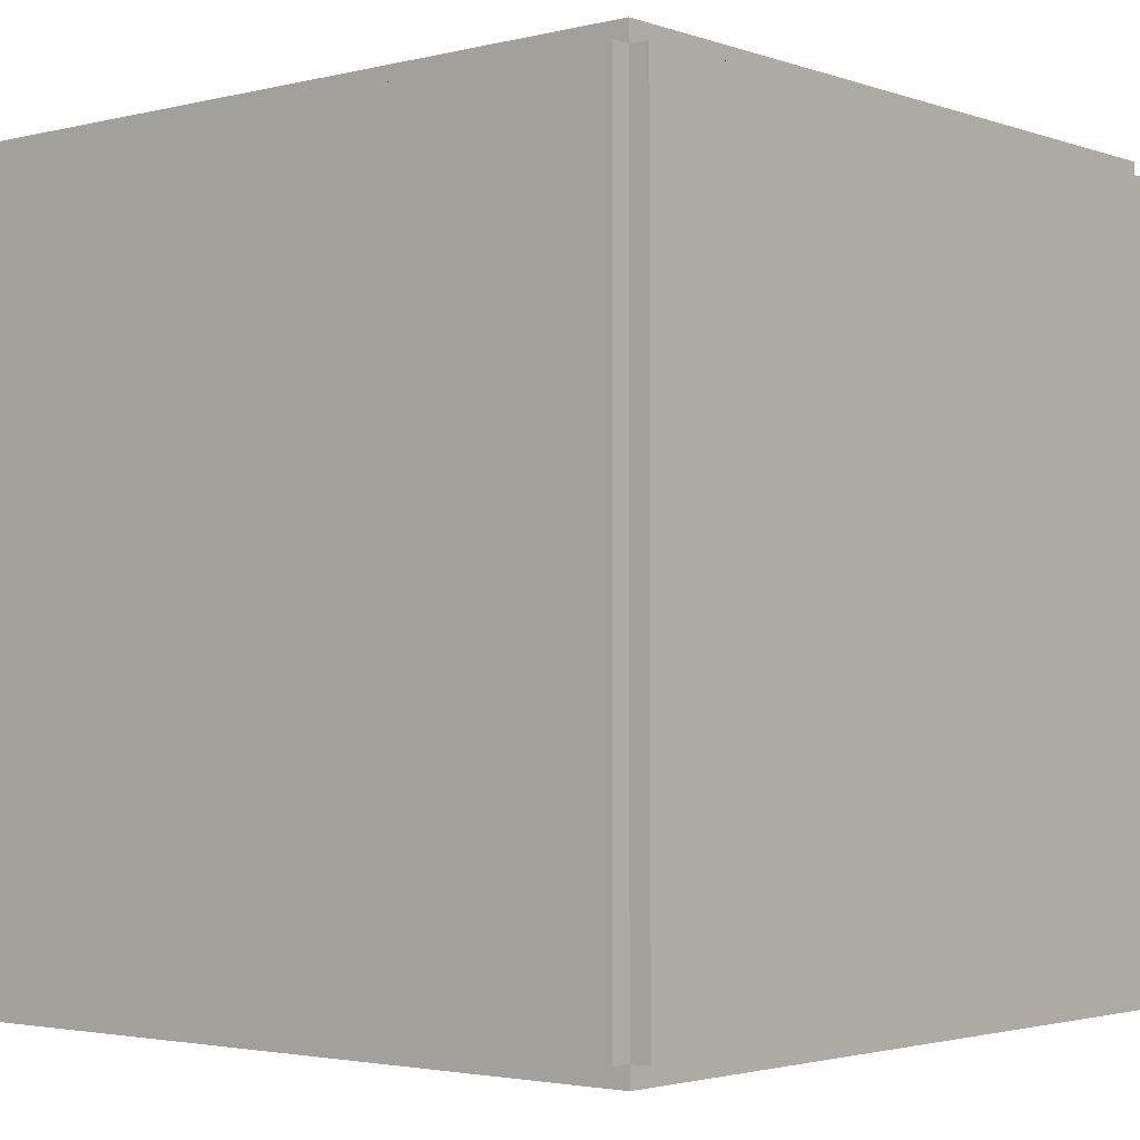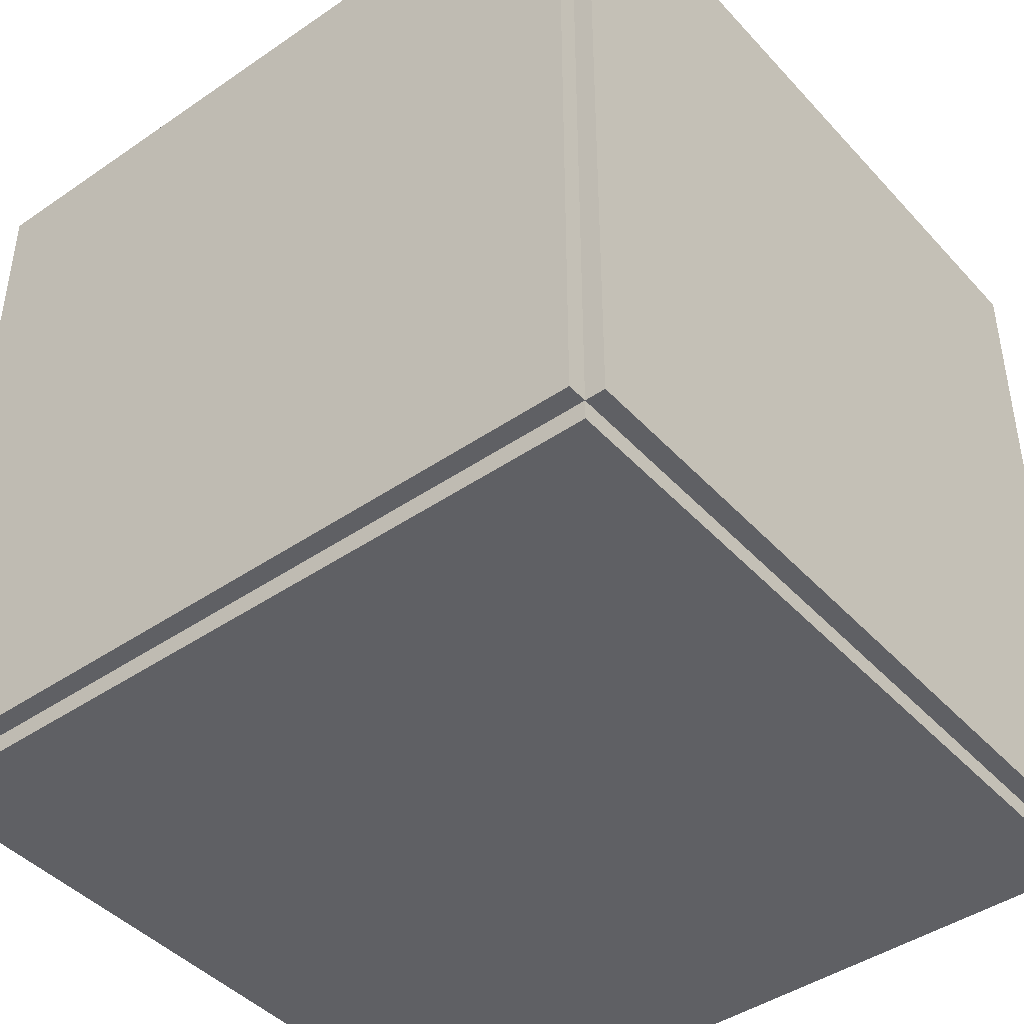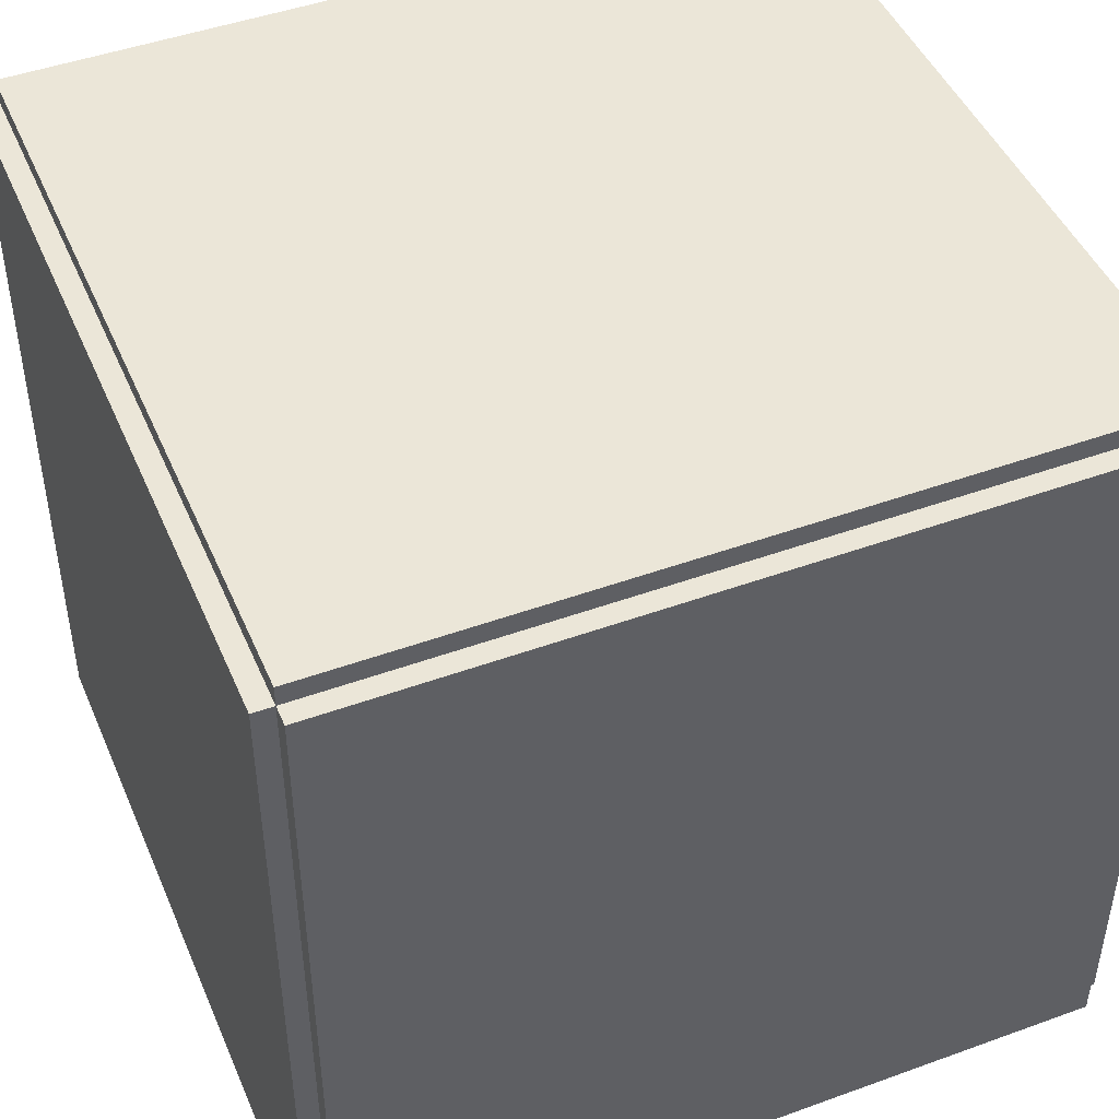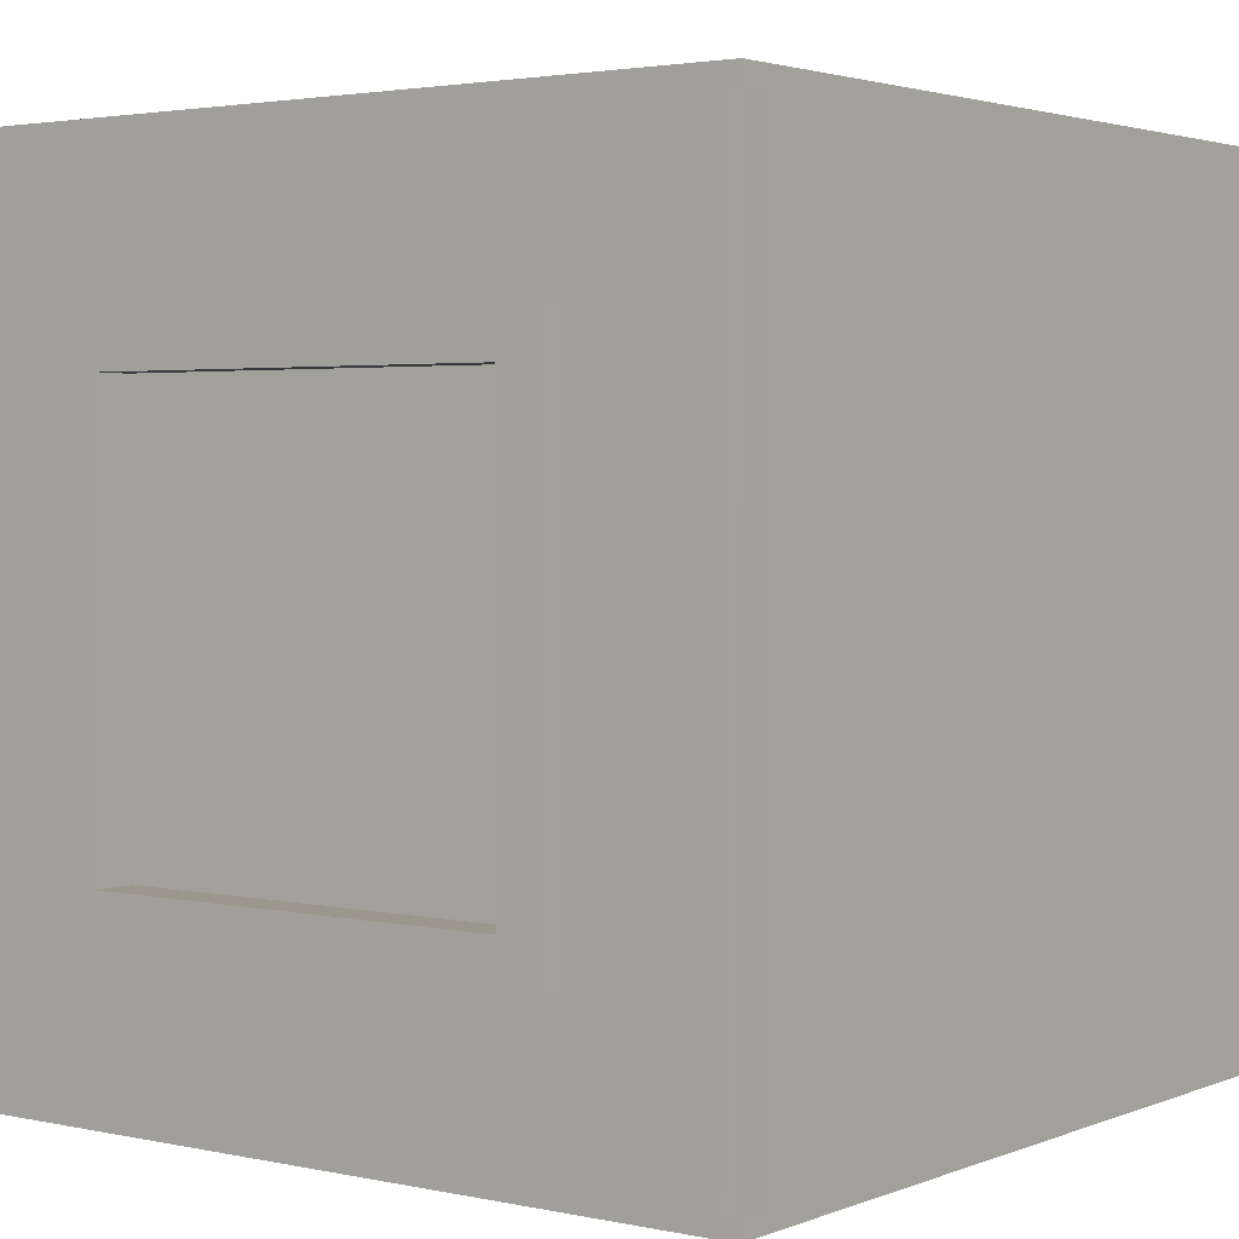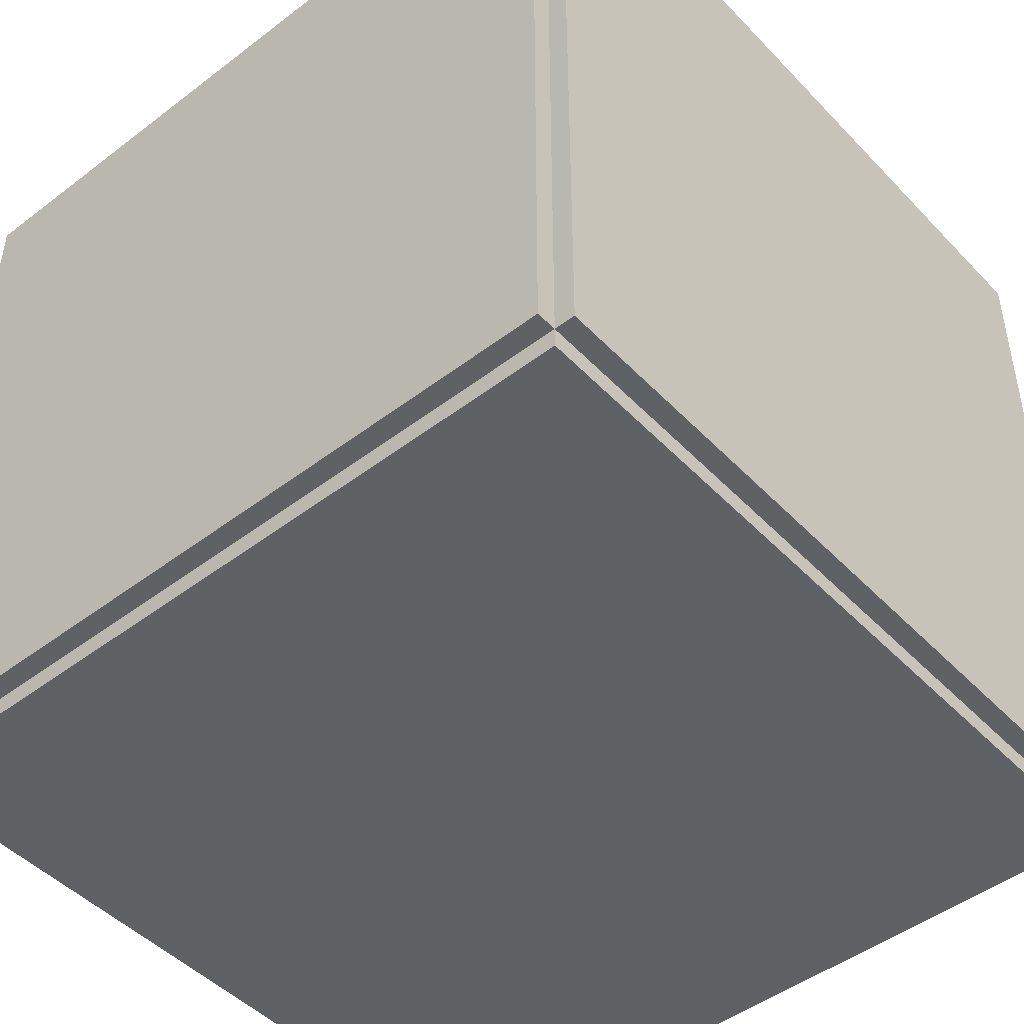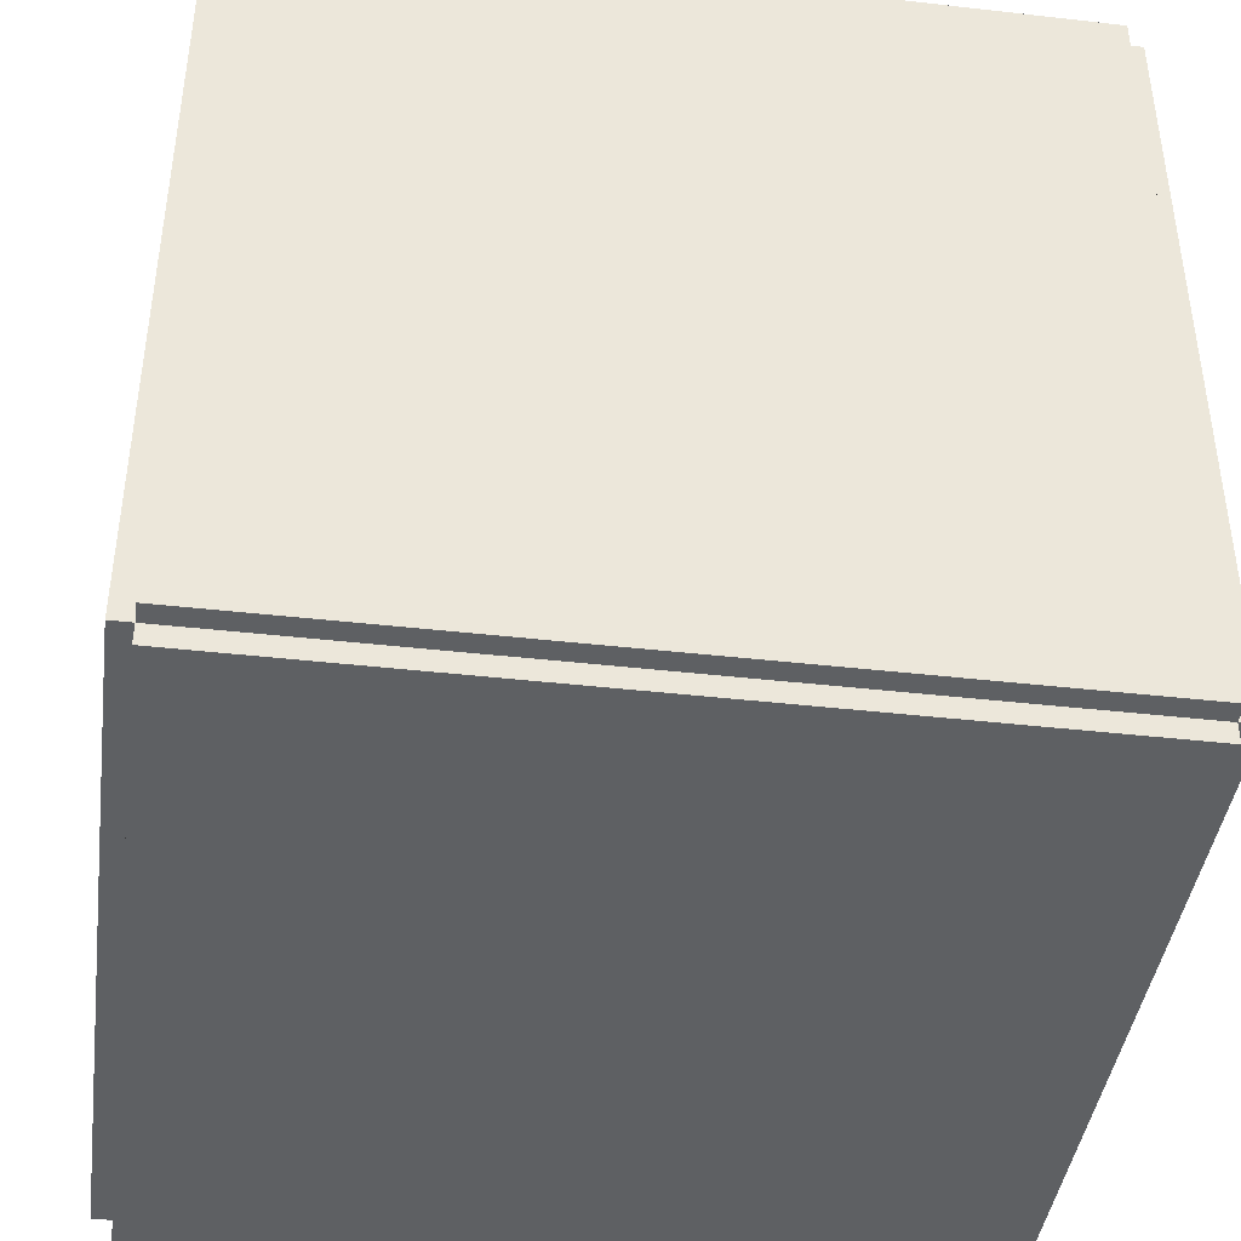
<metadata>
{"format":"obj","ext":"obj","renderer":"f3d","projection":"perspective","resolution":1024,"background":"white","views":[{"elev":-2.7,"azim":-139.7,"up":"+Y"},{"elev":-43.7,"azim":-51.1,"up":"+Y"},{"elev":46.4,"azim":-22.5,"up":"+Z"},{"elev":2.7,"azim":-143.1,"up":"+Z"},{"elev":-47.2,"azim":40.8,"up":"+Z"},{"elev":-42.2,"azim":-97.8,"up":"+Y"}]}
</metadata>
<code>
g blaa skraldespand
v -20 1 19
v -20 1 -19
v -20 39 19
v -20 39 -19
v -19 0 19
v -19 0 -19
v -19 1 20
v -19 1 19
v -19 1 -19
v -19 1 -20
v -19 39 20
v -19 39 19
v -19 39 -19
v -19 39 -20
v -19 40 19
v -19 40 -19
v -12 40 12
v -12 40 -12
v -12 41 12
v -12 41 -12
v 10 39 10
v 10 39 -10
v 10 41 10
v 10 41 -10
v 18 2 18
v 18 2 -18
v 18 39 18
v 18 39 -18
v -18 2 18
v -18 2 -18
v -18 39 18
v -18 39 -18
v -10 39 10
v -10 39 -10
v -10 41 10
v -10 41 -10
v 12 40 12
v 12 40 -12
v 12 41 12
v 12 41 -12
v 19 0 19
v 19 0 -19
v 19 1 20
v 19 1 19
v 19 1 -19
v 19 1 -20
v 19 39 20
v 19 39 19
v 19 39 -19
v 19 39 -20
v 19 40 19
v 19 40 -19
v 20 1 19
v 20 1 -19
v 20 8 -2
v 20 8 -3
v 20 9 -1
v 20 9 -2
v 20 10 -0
v 20 10 -1
v 20 11 1
v 20 11 -0
v 20 11 -3
v 20 11 -9
v 20 12 2
v 20 12 1
v 20 12 -9
v 20 12 -10
v 20 13 7
v 20 13 4
v 20 13 3
v 20 13 2
v 20 13 -10
v 20 13 -11
v 20 14 8
v 20 14 7
v 20 14 5
v 20 14 4
v 20 15 9
v 20 15 8
v 20 15 6
v 20 15 5
v 20 15 3
v 20 15 2
v 20 15 -3
v 20 15 -8
v 20 16 10
v 20 16 9
v 20 16 7
v 20 16 6
v 20 16 2
v 20 16 1
v 20 16 -8
v 20 16 -9
v 20 17 11
v 20 17 10
v 20 17 1
v 20 17 -0
v 20 18 -0
v 20 18 -1
v 20 19 -1
v 20 19 -2
v 20 20 4
v 20 20 3
v 20 20 -2
v 20 20 -3
v 20 21 5
v 20 21 4
v 20 21 -9
v 20 21 -10
v 20 22 6
v 20 22 5
v 20 22 -10
v 20 22 -11
v 20 23 7
v 20 23 6
v 20 23 -2
v 20 23 -11
v 20 24 11
v 20 24 10
v 20 24 -2
v 20 24 -3
v 20 25 10
v 20 25 9
v 20 25 -3
v 20 25 -4
v 20 26 10
v 20 26 9
v 20 26 -4
v 20 26 -5
v 20 27 11
v 20 27 10
v 20 27 -3
v 20 27 -5
v 20 28 12
v 20 28 11
v 20 28 -2
v 20 28 -3
v 20 29 12
v 20 29 3
v 20 29 -2
v 20 29 -7
v 20 29 -8
v 20 30 3
v 20 30 2
v 20 30 -6
v 20 30 -7
v 20 30 -8
v 20 30 -9
v 20 31 2
v 20 31 -0
v 20 31 -5
v 20 31 -6
v 20 31 -9
v 20 31 -10
v 20 32 -0
v 20 32 -5
v 20 32 -10
v 20 32 -11
v 20 39 19
v 20 39 -19
v -19 1 20
v -19 39 20
v 19 1 20
v 19 39 20
v -20 1 19
v -20 39 19
v -19 0 19
v -19 1 19
v -19 39 19
v -19 40 19
v 19 0 19
v 19 1 19
v 19 39 19
v 19 40 19
v 20 1 19
v 20 39 19
v -12 40 12
v -12 41 12
v 12 40 12
v 12 41 12
v -10 39 -10
v -10 41 -10
v 10 39 -10
v 10 41 -10
v -18 2 -18
v -18 39 -18
v 18 2 -18
v 18 39 -18
v -18 2 18
v -18 39 18
v 18 2 18
v 18 39 18
v -10 39 10
v -10 41 10
v 10 39 10
v 10 41 10
v -12 40 -12
v -12 41 -12
v 12 40 -12
v 12 41 -12
v -20 1 -19
v -20 39 -19
v -19 0 -19
v -19 1 -19
v -19 39 -19
v -19 40 -19
v 19 0 -19
v 19 1 -19
v 19 39 -19
v 19 40 -19
v 20 1 -19
v 20 39 -19
v -19 1 -20
v -19 39 -20
v 19 1 -20
v 19 39 -20
v -19 0 19
v 19 0 19
v -19 0 -19
v 19 0 -19
v -19 1 20
v 19 1 20
v -20 1 19
v -19 1 19
v 19 1 19
v 20 1 19
v -20 1 -19
v -19 1 -19
v 19 1 -19
v 20 1 -19
v -19 1 -20
v 19 1 -20
v -18 39 18
v 18 39 18
v -10 39 10
v 10 39 10
v -10 39 -10
v 10 39 -10
v -18 39 -18
v 18 39 -18
v -18 2 18
v 18 2 18
v -18 2 -18
v 18 2 -18
v -19 39 20
v 19 39 20
v -20 39 19
v -19 39 19
v 19 39 19
v 20 39 19
v -20 39 -19
v -19 39 -19
v 19 39 -19
v 20 39 -19
v -19 39 -20
v 19 39 -20
v -19 40 19
v 19 40 19
v -12 40 12
v 12 40 12
v -12 40 -12
v 12 40 -12
v -19 40 -19
v 19 40 -19
v -12 41 12
v 12 41 12
v -11 41 11
v -10 41 11
v 10 41 11
v 11 41 11
v -11 41 10
v -10 41 10
v 10 41 10
v 11 41 10
v -11 41 -10
v -10 41 -10
v 10 41 -10
v 11 41 -10
v -11 41 -11
v -10 41 -11
v 10 41 -11
v 11 41 -11
v -12 41 -12
v 12 41 -12
f 3 2 1
f 4 2 3
f 8 6 5
f 9 6 8
f 11 8 7
f 12 8 11
f 13 10 9
f 14 10 13
f 15 13 12
f 16 13 15
f 19 18 17
f 20 18 19
f 23 22 21
f 24 22 23
f 27 26 25
f 28 26 27
f 29 30 31
f 31 30 32
f 33 34 35
f 35 34 36
f 37 38 39
f 39 38 40
f 41 42 44
f 44 42 45
f 43 44 47
f 47 44 48
f 45 46 49
f 49 46 50
f 48 49 51
f 51 49 52
f 53 54 55
f 55 54 56
f 53 55 57
f 55 56 58
f 57 55 58
f 53 57 59
f 57 58 60
f 59 57 60
f 53 59 61
f 59 60 62
f 61 59 62
f 56 54 63
f 62 60 63
f 58 56 63
f 60 58 63
f 63 54 64
f 53 61 65
f 61 62 66
f 65 61 66
f 62 63 66
f 63 64 66
f 64 54 67
f 66 64 67
f 67 54 68
f 53 65 69
f 69 65 70
f 70 65 71
f 65 66 72
f 71 65 72
f 66 67 72
f 67 68 72
f 68 54 73
f 72 68 73
f 73 54 74
f 53 69 75
f 69 70 76
f 75 69 76
f 76 70 77
f 70 71 78
f 77 70 78
f 53 75 79
f 76 77 80
f 79 75 80
f 75 76 80
f 80 77 81
f 77 78 82
f 81 77 82
f 71 72 83
f 82 78 83
f 78 71 83
f 72 73 83
f 73 74 83
f 83 74 84
f 84 74 85
f 85 74 86
f 53 79 87
f 79 80 88
f 87 79 88
f 80 81 88
f 88 81 89
f 81 82 90
f 89 81 90
f 82 83 90
f 83 84 90
f 84 85 91
f 90 84 91
f 91 85 92
f 86 74 93
f 85 86 93
f 93 74 94
f 53 87 95
f 88 89 96
f 95 87 96
f 87 88 96
f 92 85 97
f 91 92 97
f 89 90 97
f 90 91 97
f 97 85 98
f 97 98 99
f 98 85 99
f 99 85 100
f 99 100 101
f 100 85 101
f 101 85 102
f 89 97 103
f 97 99 103
f 101 102 103
f 99 101 103
f 103 102 104
f 102 85 105
f 104 102 105
f 93 94 106
f 105 85 106
f 85 93 106
f 89 103 107
f 103 104 108
f 107 103 108
f 94 74 109
f 104 105 109
f 106 94 109
f 105 106 109
f 109 74 110
f 89 107 111
f 107 108 112
f 111 107 112
f 110 74 113
f 109 110 113
f 74 54 114
f 113 74 114
f 96 89 115
f 95 96 115
f 89 111 115
f 111 112 116
f 115 111 116
f 109 113 117
f 113 114 117
f 104 109 117
f 114 54 118
f 117 114 118
f 53 95 119
f 115 116 119
f 95 115 119
f 119 116 120
f 104 117 121
f 117 118 121
f 121 118 122
f 120 116 123
f 119 120 123
f 123 116 124
f 122 118 125
f 121 122 125
f 125 118 126
f 123 124 127
f 119 123 127
f 124 116 128
f 127 124 128
f 126 118 129
f 125 126 129
f 129 118 130
f 119 127 131
f 53 119 131
f 127 128 132
f 131 127 132
f 129 130 133
f 121 125 133
f 125 129 133
f 130 118 134
f 133 130 134
f 53 131 135
f 131 132 136
f 135 131 136
f 121 133 137
f 104 121 137
f 133 134 138
f 137 133 138
f 135 136 139
f 53 135 139
f 136 132 140
f 139 136 140
f 108 104 140
f 104 137 140
f 116 112 140
f 128 116 140
f 112 108 140
f 132 128 140
f 137 138 141
f 140 137 141
f 134 118 142
f 141 138 142
f 138 134 142
f 142 118 143
f 139 140 144
f 140 141 144
f 141 142 144
f 144 142 145
f 145 142 146
f 142 143 147
f 146 142 147
f 143 118 148
f 147 143 148
f 148 118 149
f 145 146 150
f 144 145 150
f 150 146 151
f 151 146 152
f 146 147 153
f 152 146 153
f 148 149 153
f 147 148 153
f 149 118 154
f 153 149 154
f 154 118 155
f 151 152 156
f 150 151 156
f 152 153 157
f 156 152 157
f 154 155 157
f 153 154 157
f 155 118 158
f 157 155 158
f 118 54 159
f 158 118 159
f 157 158 160
f 53 139 160
f 158 159 160
f 144 150 160
f 139 144 160
f 150 156 160
f 156 157 160
f 159 54 161
f 160 159 161
f 164 163 162
f 165 163 164
f 169 167 166
f 170 167 169
f 172 169 168
f 173 169 172
f 174 171 170
f 175 171 174
f 176 174 173
f 177 174 176
f 180 179 178
f 181 179 180
f 184 183 182
f 185 183 184
f 188 187 186
f 189 187 188
f 190 191 192
f 192 191 193
f 194 195 196
f 196 195 197
f 198 199 200
f 200 199 201
f 202 203 205
f 205 203 206
f 204 205 208
f 208 205 209
f 206 207 210
f 210 207 211
f 209 210 212
f 212 210 213
f 214 215 216
f 216 215 217
f 220 219 218
f 221 219 220
f 225 223 222
f 226 223 225
f 228 225 224
f 229 225 228
f 230 227 226
f 231 227 230
f 232 230 229
f 233 230 232
f 236 235 234
f 237 235 236
f 238 236 234
f 239 235 237
f 240 238 234
f 240 239 238
f 241 235 239
f 241 239 240
f 242 243 244
f 244 243 245
f 246 247 249
f 249 247 250
f 248 249 252
f 252 249 253
f 250 251 254
f 254 251 255
f 253 254 256
f 256 254 257
f 258 259 260
f 260 259 261
f 258 260 262
f 261 259 263
f 258 262 264
f 262 263 264
f 263 259 265
f 264 263 265
f 266 267 268
f 268 267 269
f 269 267 270
f 270 267 271
f 266 268 272
f 268 269 272
f 269 270 273
f 272 269 273
f 270 271 274
f 273 270 274
f 271 267 275
f 274 271 275
f 272 273 276
f 266 272 276
f 276 273 277
f 274 275 278
f 275 267 279
f 278 275 279
f 276 277 280
f 266 276 280
f 277 278 281
f 280 277 281
f 278 279 282
f 281 278 282
f 279 267 283
f 282 279 283
f 266 280 284
f 281 282 284
f 282 283 284
f 280 281 284
f 283 267 285
f 284 283 285

</code>
